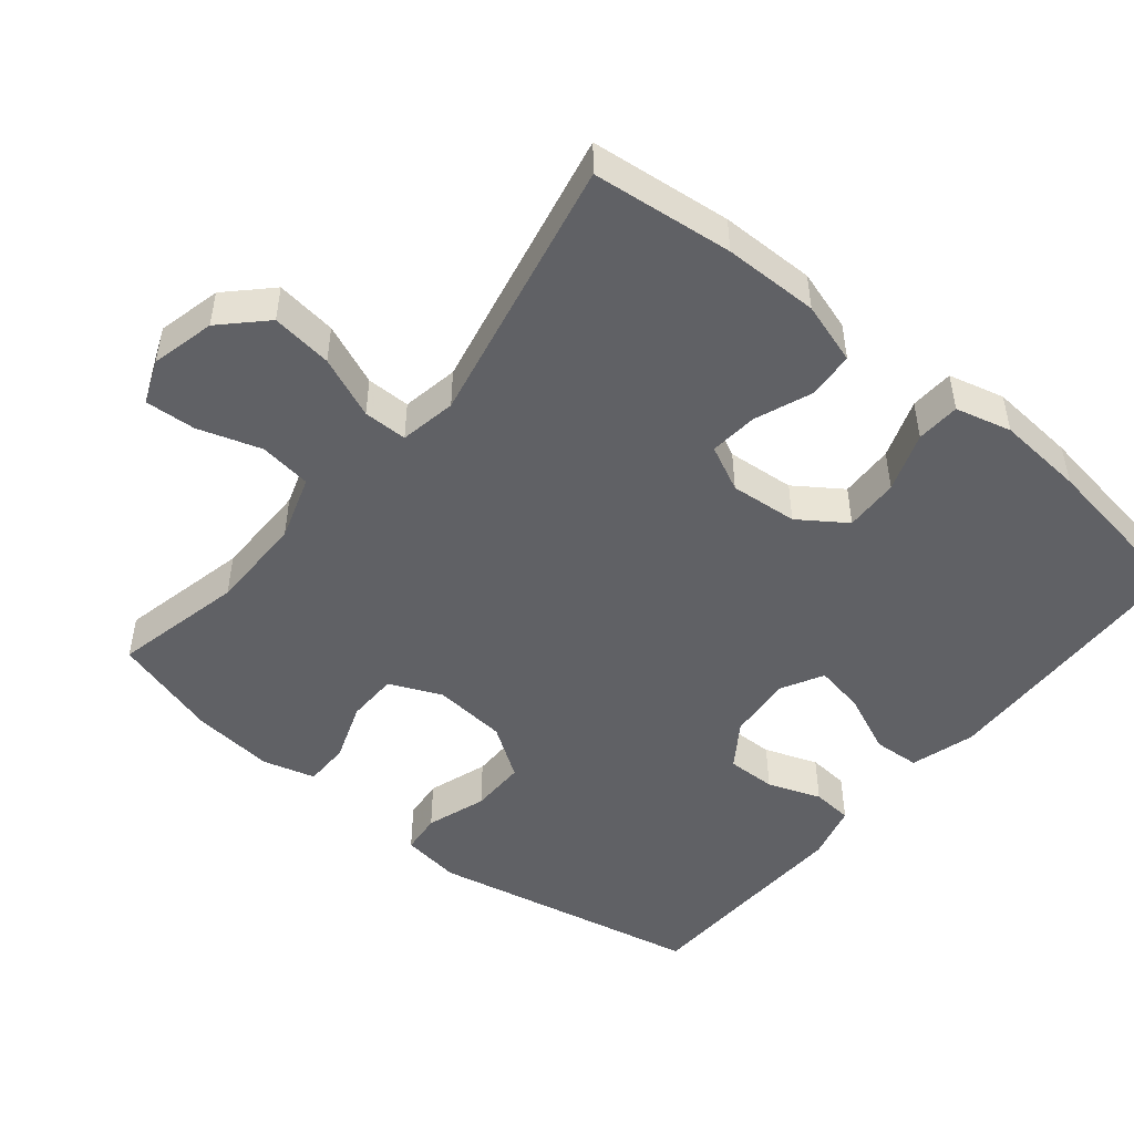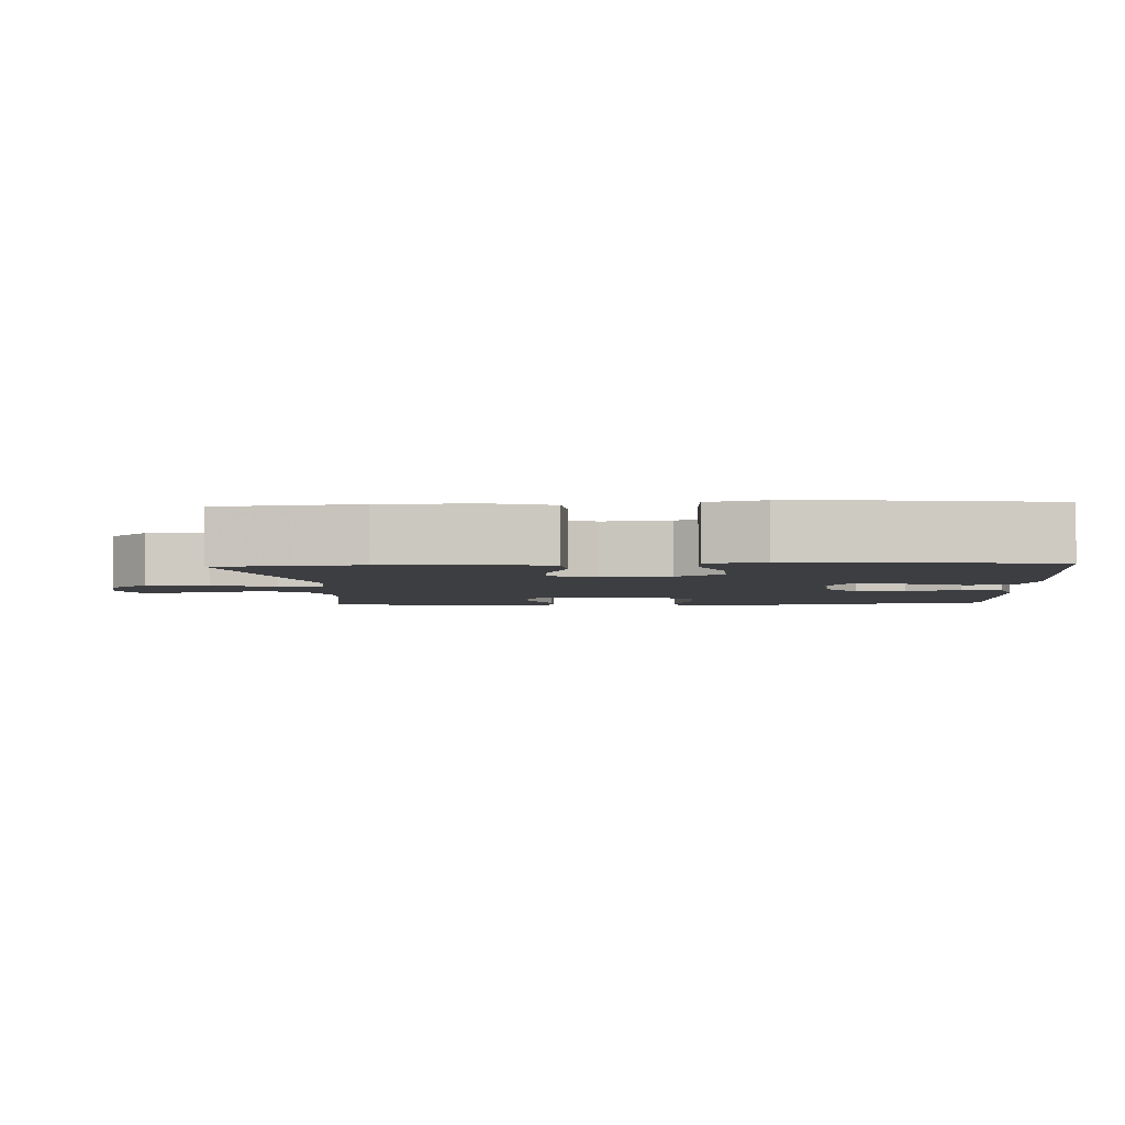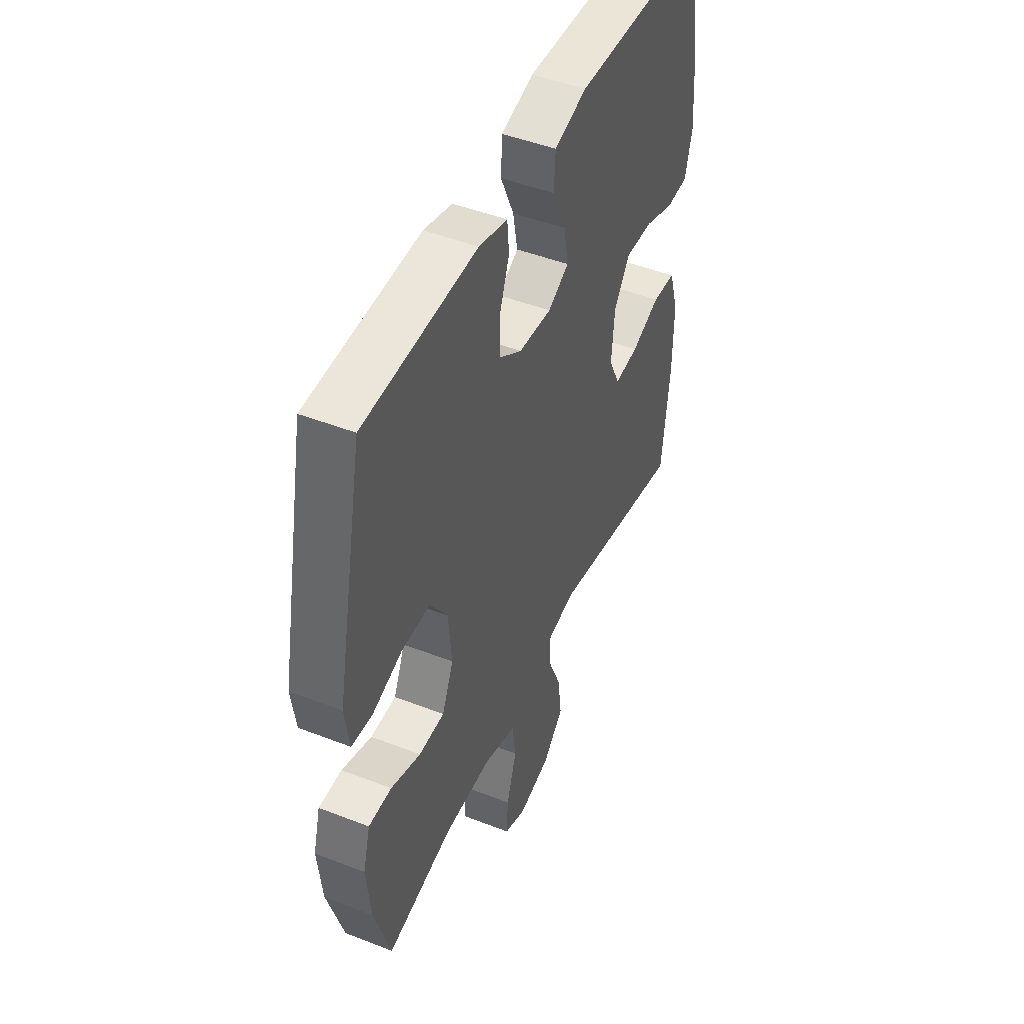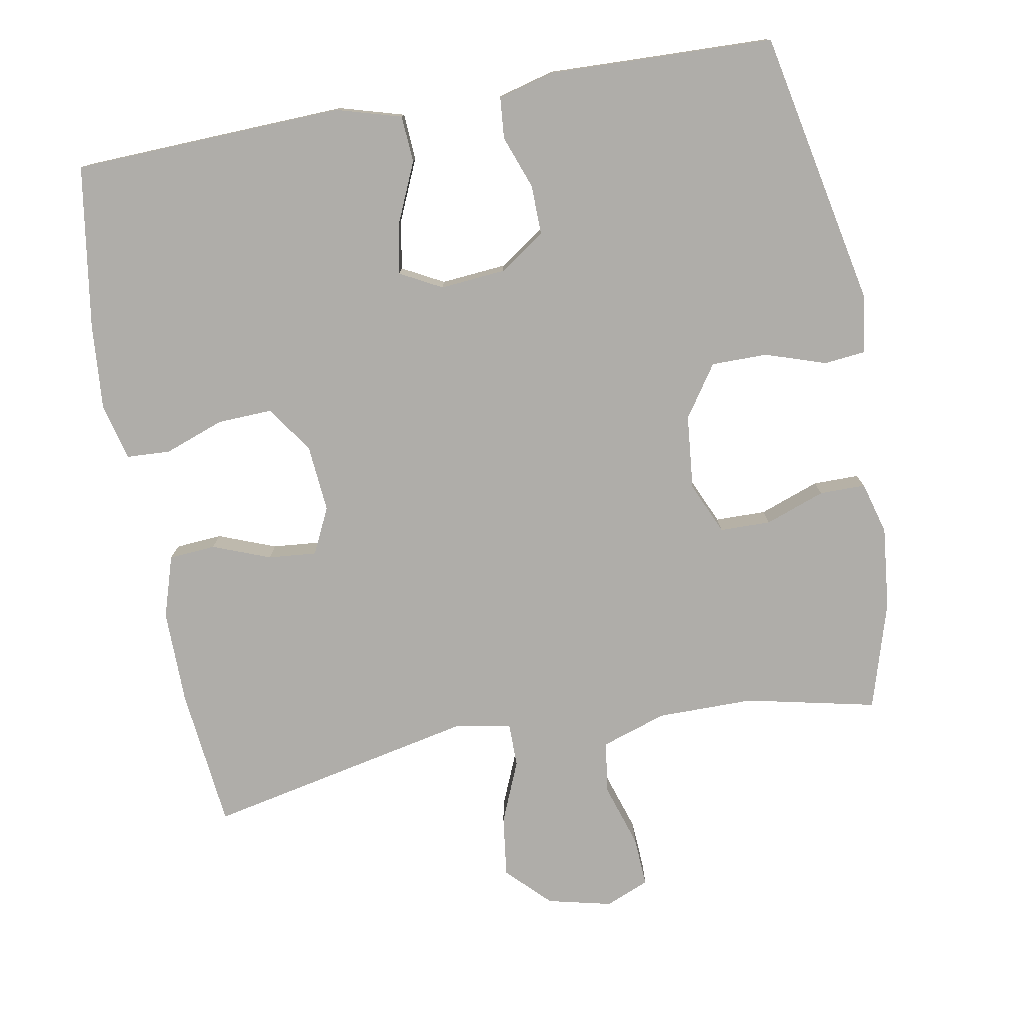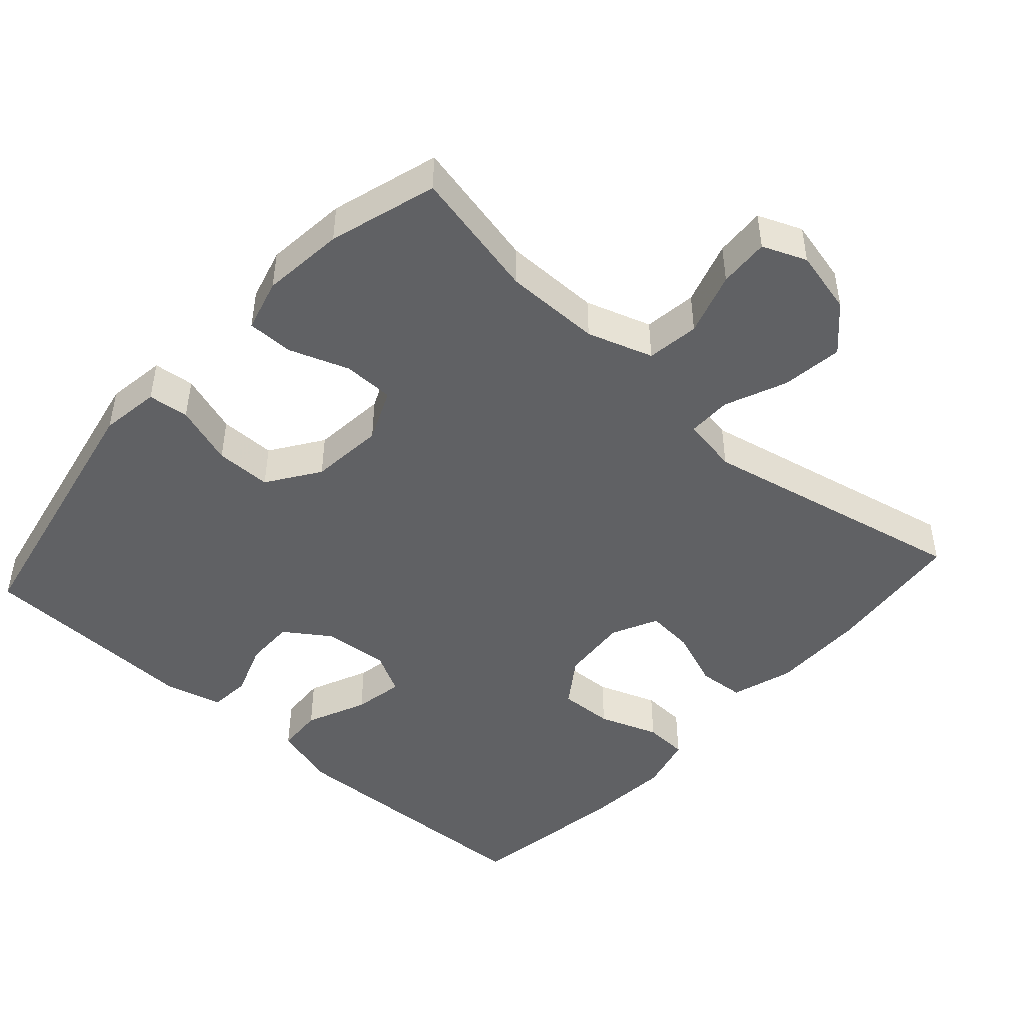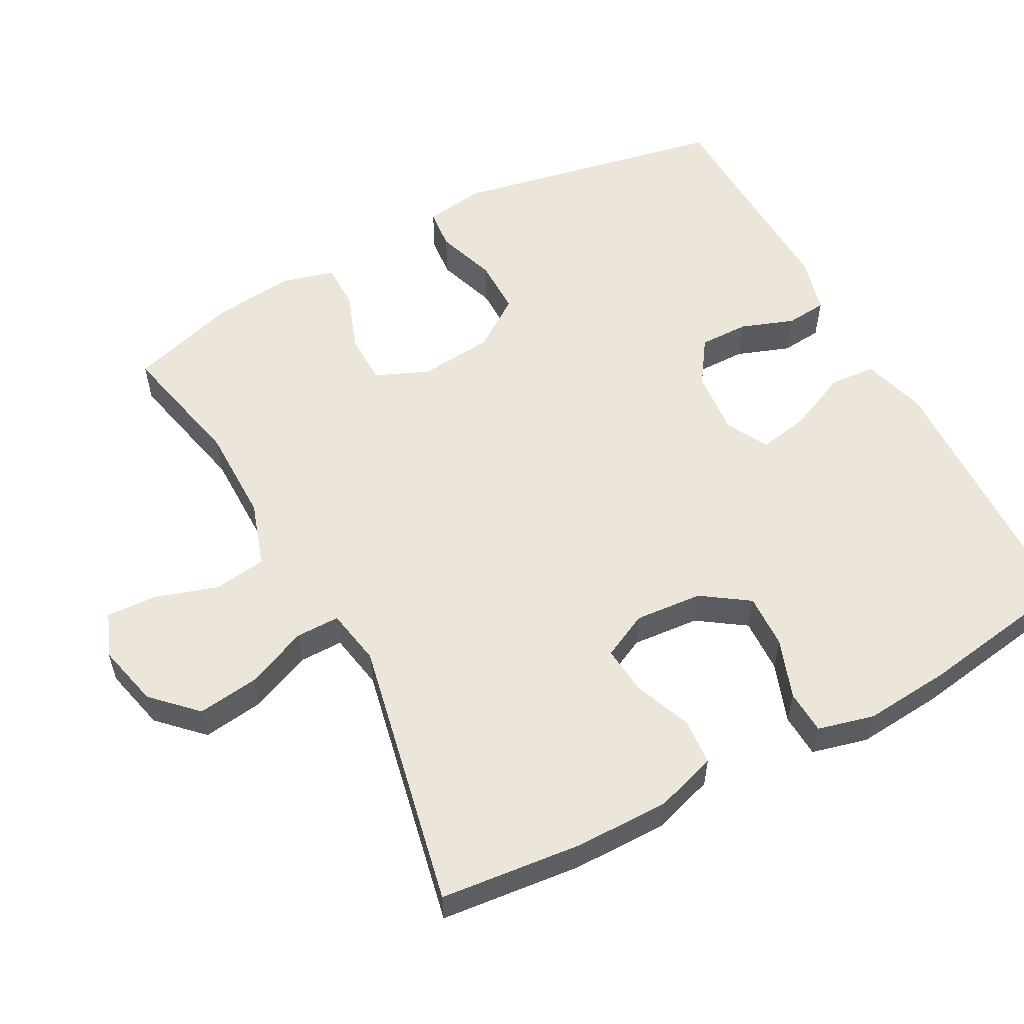
<metadata>
{"format":"obj","ext":"obj","renderer":"f3d","projection":"perspective","resolution":1024,"background":"white","views":[{"elev":-48.6,"azim":-129.4,"up":"+Y"},{"elev":-3.5,"azim":-86.4,"up":"+Y"},{"elev":47.2,"azim":113.8,"up":"+Z"},{"elev":-77.4,"azim":10.3,"up":"+Y"},{"elev":-46.8,"azim":138.0,"up":"+Y"},{"elev":56.3,"azim":-118.4,"up":"+Y"}]}
</metadata>
<code>
v 0.5 0.07 0.5
v 0.577 0.07 0.118
v 0.565 0.07 0.035
v 0.508 0.07 0.029
v 0.424 0.07 0.057
v 0.346 0.07 0.057
v 0.297 0.07 -0.015
v 0.287 0.07 -0.118
v 0.319 0.07 -0.191
v 0.39 0.07 -0.192
v 0.473 0.07 -0.162
v 0.537 0.07 -0.162
v 0.557 0.07 -0.235
v 0.545 0.07 -0.35
v 0.5 0.07 -0.5
v 0.318 0.07 -0.46
v 0.184 0.07 -0.46
v 0.093 0.07 -0.49
v 0.083 0.07 -0.563
v 0.111 0.07 -0.651
v 0.115 0.07 -0.721
v 0.054 0.07 -0.746
v -0.035 0.07 -0.725
v -0.093 0.07 -0.667
v -0.082 0.07 -0.582
v -0.046 0.07 -0.496
v -0.046 0.07 -0.435
v -0.125 0.07 -0.421
v -0.5 0.07 -0.5
v -0.521 0.07 -0.304
v -0.522 0.07 -0.172
v -0.495 0.07 -0.086
v -0.43 0.07 -0.081
v -0.35 0.07 -0.112
v -0.283 0.07 -0.118
v -0.252 0.07 -0.054
v -0.26 0.07 0.04
v -0.305 0.07 0.105
v -0.381 0.07 0.102
v -0.464 0.07 0.072
v -0.525 0.07 0.075
v -0.545 0.07 0.153
v -0.535 0.07 0.274
v -0.5 0.07 0.5
v -0.262 0.07 0.509
v -0.124 0.07 0.514
v -0.034 0.07 0.488
v -0.03 0.07 0.423
v -0.067 0.07 0.339
v -0.08 0.07 0.269
v -0.022 0.07 0.238
v 0.069 0.07 0.246
v 0.132 0.07 0.289
v 0.131 0.07 0.358
v 0.104 0.07 0.432
v 0.109 0.07 0.489
v 0.188 0.07 0.51
v 0.307 0.07 0.506
v 0.5 0 0.5
v 0.577 0 0.118
v 0.565 0 0.035
v 0.508 0 0.029
v 0.424 0 0.057
v 0.346 0 0.057
v 0.297 0 -0.015
v 0.287 0 -0.118
v 0.319 0 -0.191
v 0.39 0 -0.192
v 0.473 0 -0.162
v 0.537 0 -0.162
v 0.557 0 -0.235
v 0.545 0 -0.35
v 0.5 0 -0.5
v 0.318 0 -0.46
v 0.184 0 -0.46
v 0.093 0 -0.49
v 0.083 0 -0.563
v 0.111 0 -0.651
v 0.115 0 -0.721
v 0.054 0 -0.746
v -0.035 0 -0.725
v -0.093 0 -0.667
v -0.082 0 -0.582
v -0.046 0 -0.496
v -0.046 0 -0.435
v -0.125 0 -0.421
v -0.5 0 -0.5
v -0.521 0 -0.304
v -0.522 0 -0.172
v -0.495 0 -0.086
v -0.43 0 -0.081
v -0.35 0 -0.112
v -0.283 0 -0.118
v -0.252 0 -0.054
v -0.26 0 0.04
v -0.305 0 0.105
v -0.381 0 0.102
v -0.464 0 0.072
v -0.525 0 0.075
v -0.545 0 0.153
v -0.535 0 0.274
v -0.5 0 0.5
v -0.262 0 0.509
v -0.124 0 0.514
v -0.034 0 0.488
v -0.03 0 0.423
v -0.067 0 0.339
v -0.08 0 0.269
v -0.022 0 0.238
v 0.069 0 0.246
v 0.132 0 0.289
v 0.131 0 0.358
v 0.104 0 0.432
v 0.109 0 0.489
v 0.188 0 0.51
v 0.307 0 0.506
f 56 57 58
f 55 56 58
f 54 55 58
f 3 4 5
f 2 3 5
f 1 2 5
f 58 1 5
f 54 58 5
f 53 54 5
f 52 53 5 6
f 51 52 6 7
f 50 51 7 8
f 47 48 49
f 46 47 49
f 45 46 49
f 44 45 49
f 43 44 49
f 42 43 49
f 41 42 49
f 40 41 49
f 39 40 49
f 38 39 49 50
f 50 8 9
f 38 50 9
f 37 38 9
f 32 33 34
f 31 32 34
f 30 31 34
f 29 30 34
f 28 29 34
f 27 28 34 35
f 24 25 26
f 23 24 26
f 22 23 26
f 21 22 26
f 20 21 26
f 19 20 26
f 18 19 26 27
f 27 35 36
f 18 27 36
f 17 18 36
f 14 15 16
f 13 14 16
f 12 13 16
f 11 12 16
f 10 11 16
f 9 10 16 17
f 9 17 36 37
f 116 115 114
f 116 114 113
f 116 113 112
f 63 62 61
f 63 61 60
f 63 60 59
f 63 59 116
f 63 116 112
f 63 112 111
f 64 63 111 110
f 65 64 110 109
f 66 65 109 108
f 107 106 105
f 107 105 104
f 107 104 103
f 107 103 102
f 107 102 101
f 107 101 100
f 107 100 99
f 107 99 98
f 107 98 97
f 108 107 97 96
f 67 66 108
f 67 108 96
f 67 96 95
f 92 91 90
f 92 90 89
f 92 89 88
f 92 88 87
f 92 87 86
f 93 92 86 85
f 84 83 82
f 84 82 81
f 84 81 80
f 84 80 79
f 84 79 78
f 84 78 77
f 85 84 77 76
f 94 93 85
f 94 85 76
f 94 76 75
f 74 73 72
f 74 72 71
f 74 71 70
f 74 70 69
f 74 69 68
f 75 74 68 67
f 95 94 75 67
f 1 59 60 2
f 2 60 61 3
f 3 61 62 4
f 4 62 63 5
f 5 63 64 6
f 6 64 65 7
f 7 65 66 8
f 8 66 67 9
f 9 67 68 10
f 10 68 69 11
f 11 69 70 12
f 12 70 71 13
f 13 71 72 14
f 14 72 73 15
f 15 73 74 16
f 16 74 75 17
f 17 75 76 18
f 18 76 77 19
f 19 77 78 20
f 20 78 79 21
f 21 79 80 22
f 22 80 81 23
f 23 81 82 24
f 24 82 83 25
f 25 83 84 26
f 26 84 85 27
f 27 85 86 28
f 28 86 87 29
f 29 87 88 30
f 30 88 89 31
f 31 89 90 32
f 32 90 91 33
f 33 91 92 34
f 34 92 93 35
f 35 93 94 36
f 36 94 95 37
f 37 95 96 38
f 38 96 97 39
f 39 97 98 40
f 40 98 99 41
f 41 99 100 42
f 42 100 101 43
f 43 101 102 44
f 44 102 103 45
f 45 103 104 46
f 46 104 105 47
f 47 105 106 48
f 48 106 107 49
f 49 107 108 50
f 50 108 109 51
f 51 109 110 52
f 52 110 111 53
f 53 111 112 54
f 54 112 113 55
f 55 113 114 56
f 56 114 115 57
f 57 115 116 58
f 58 116 59 1

</code>
